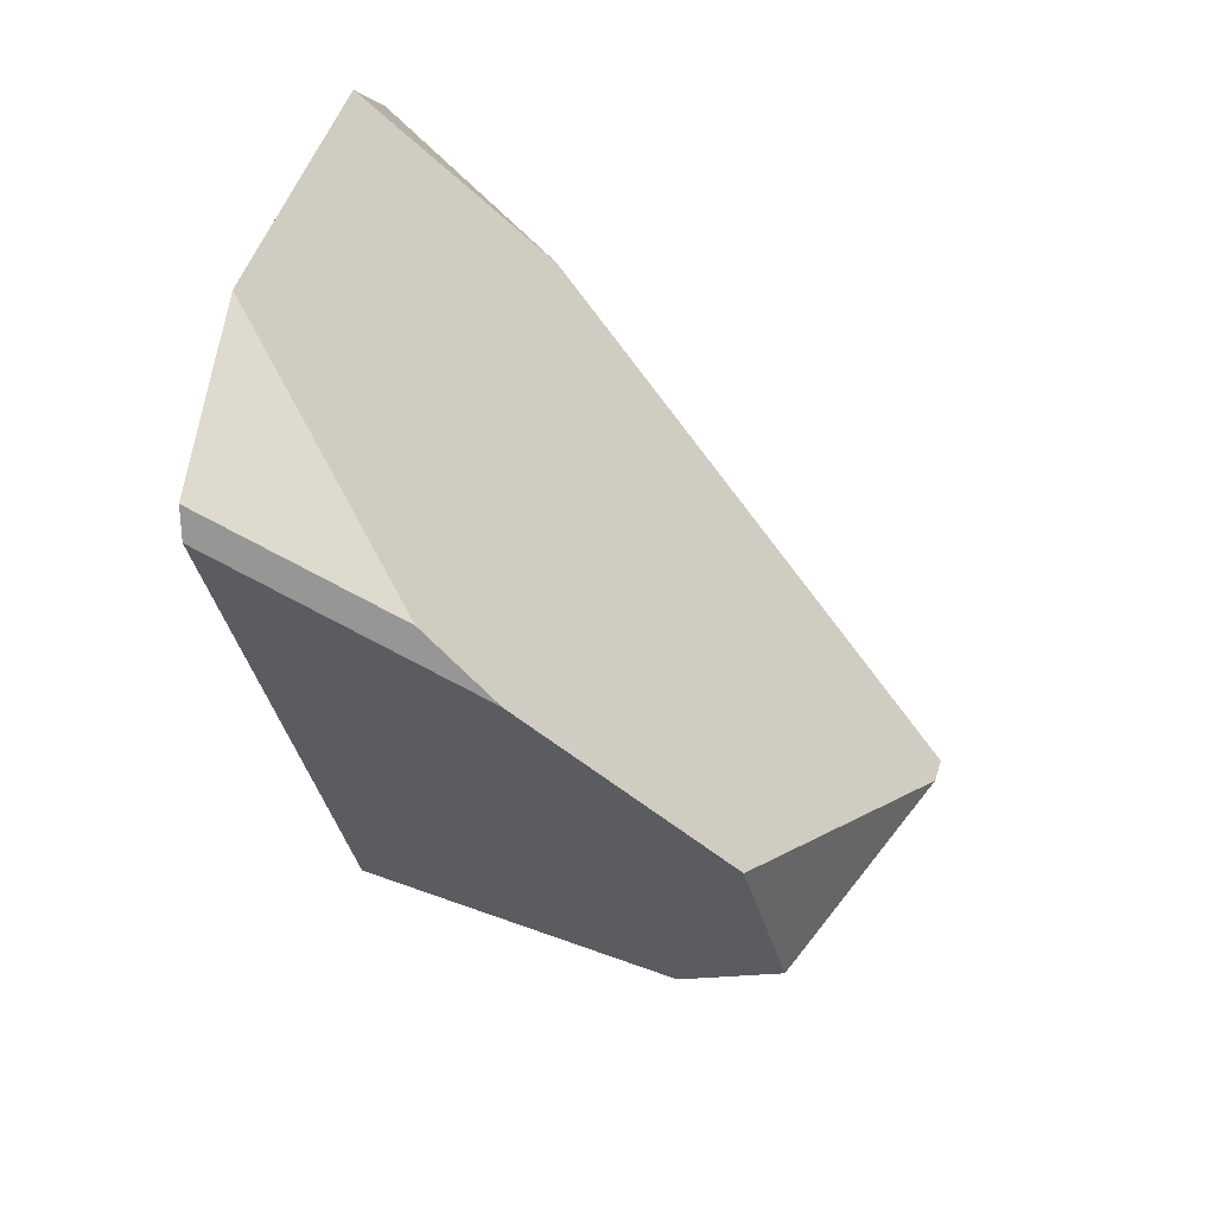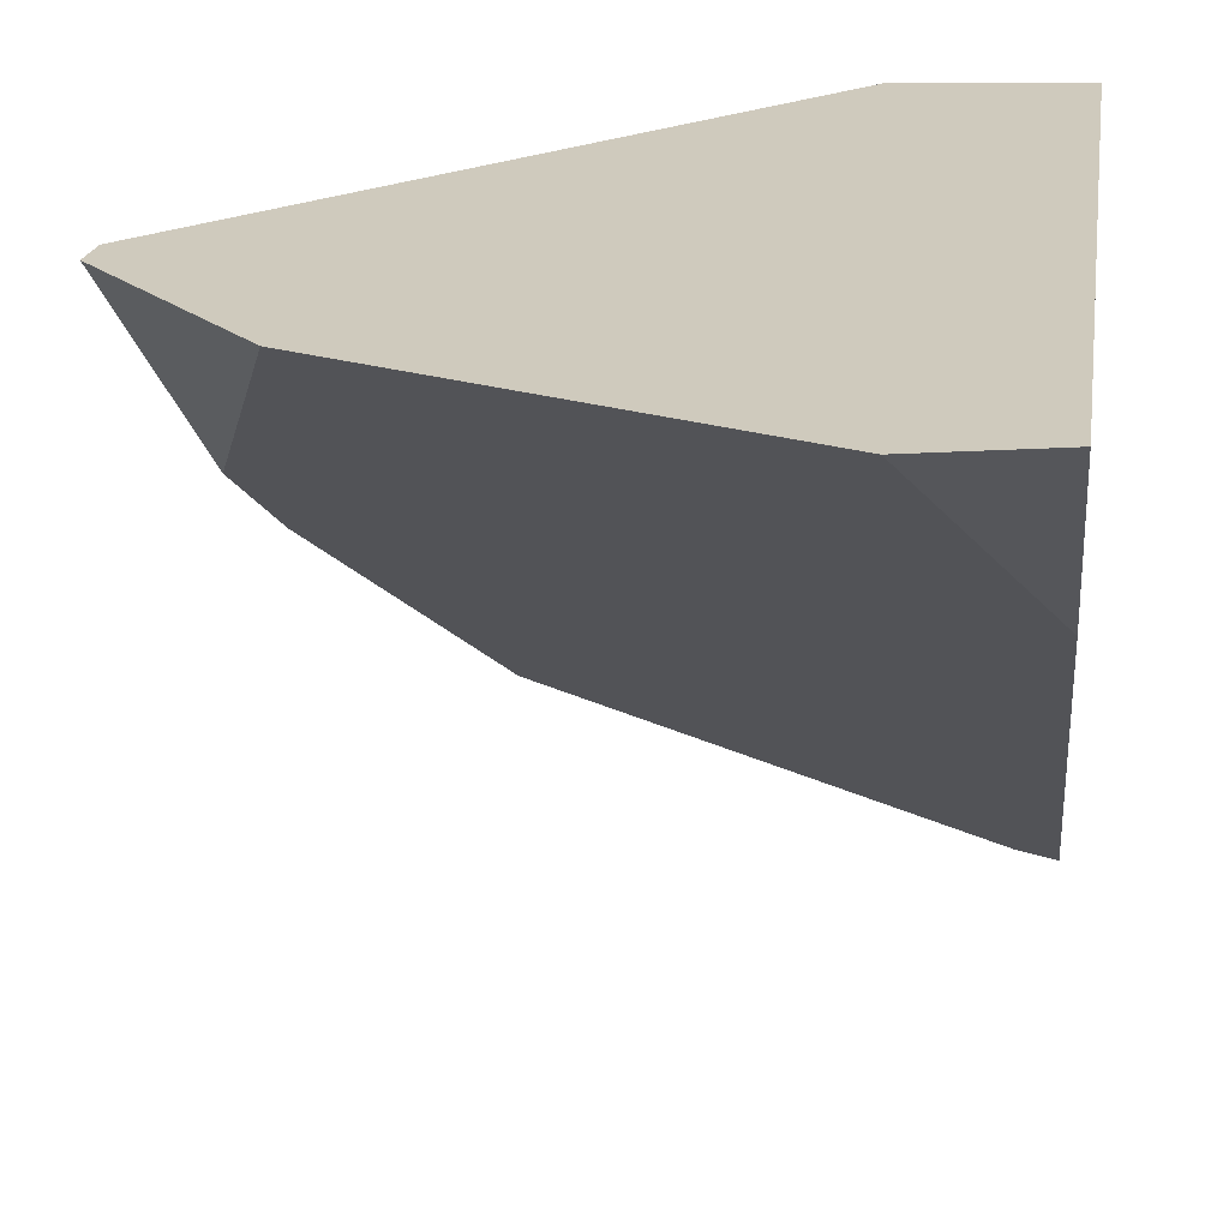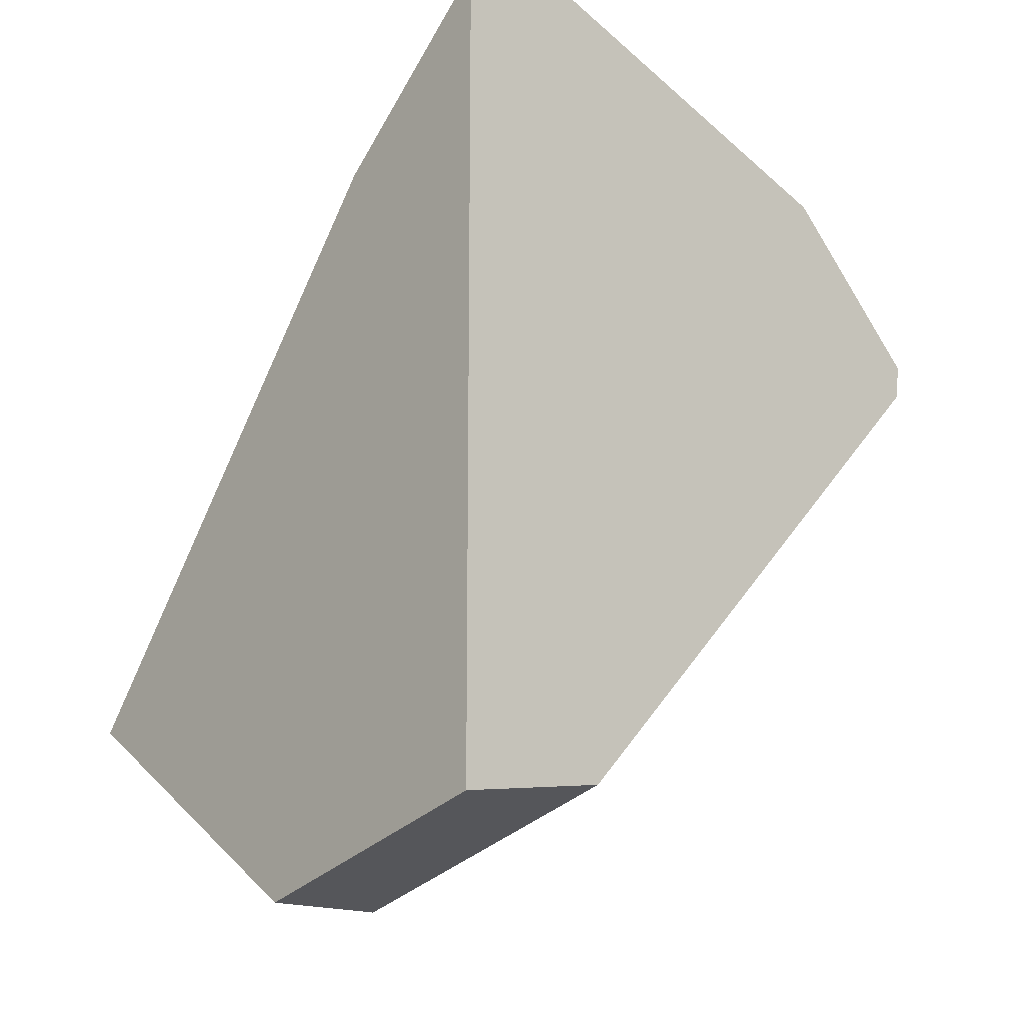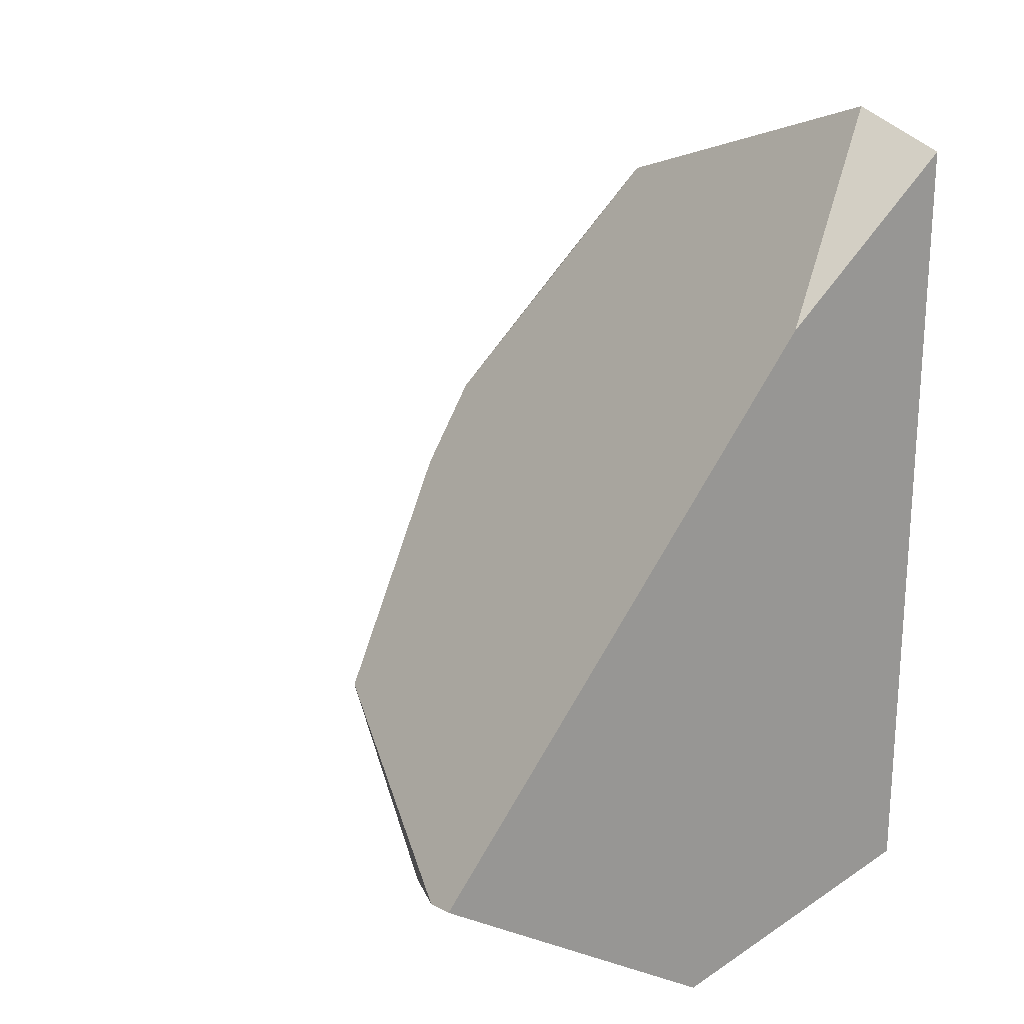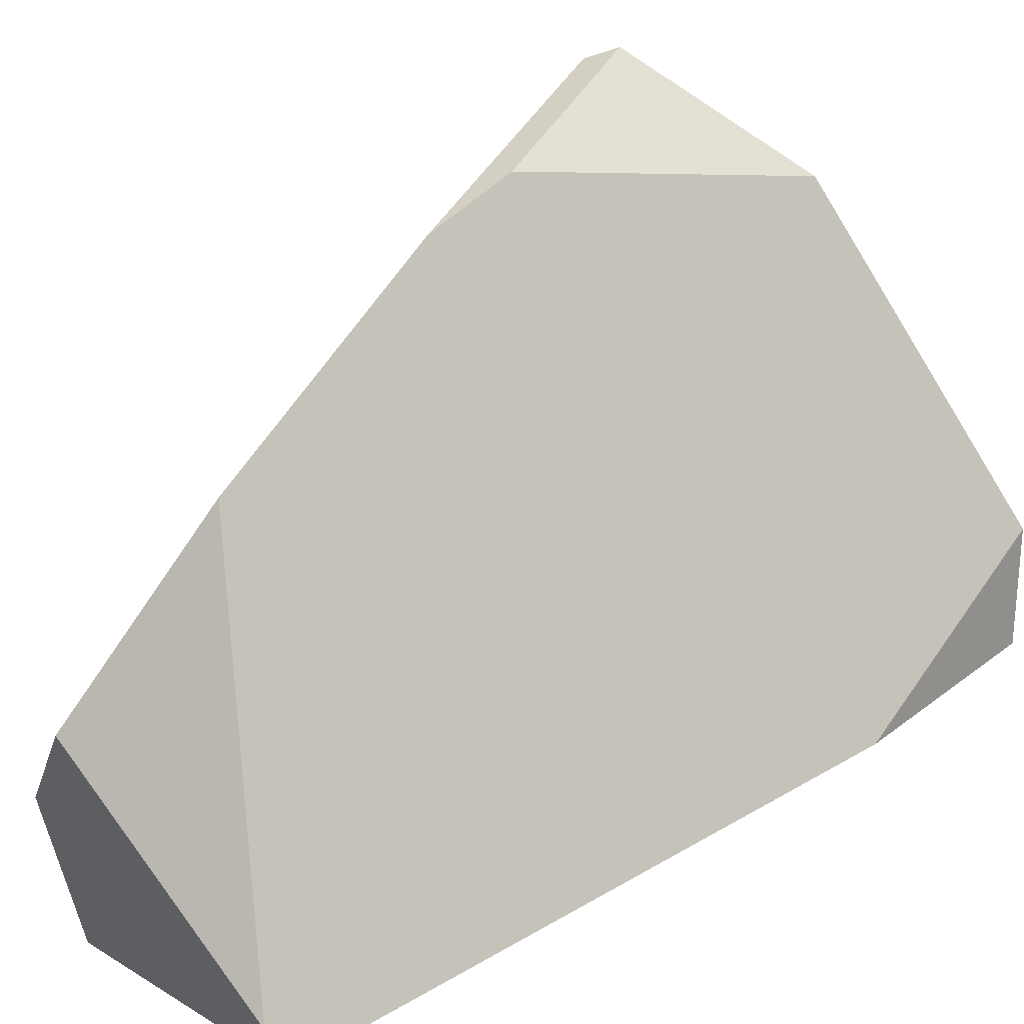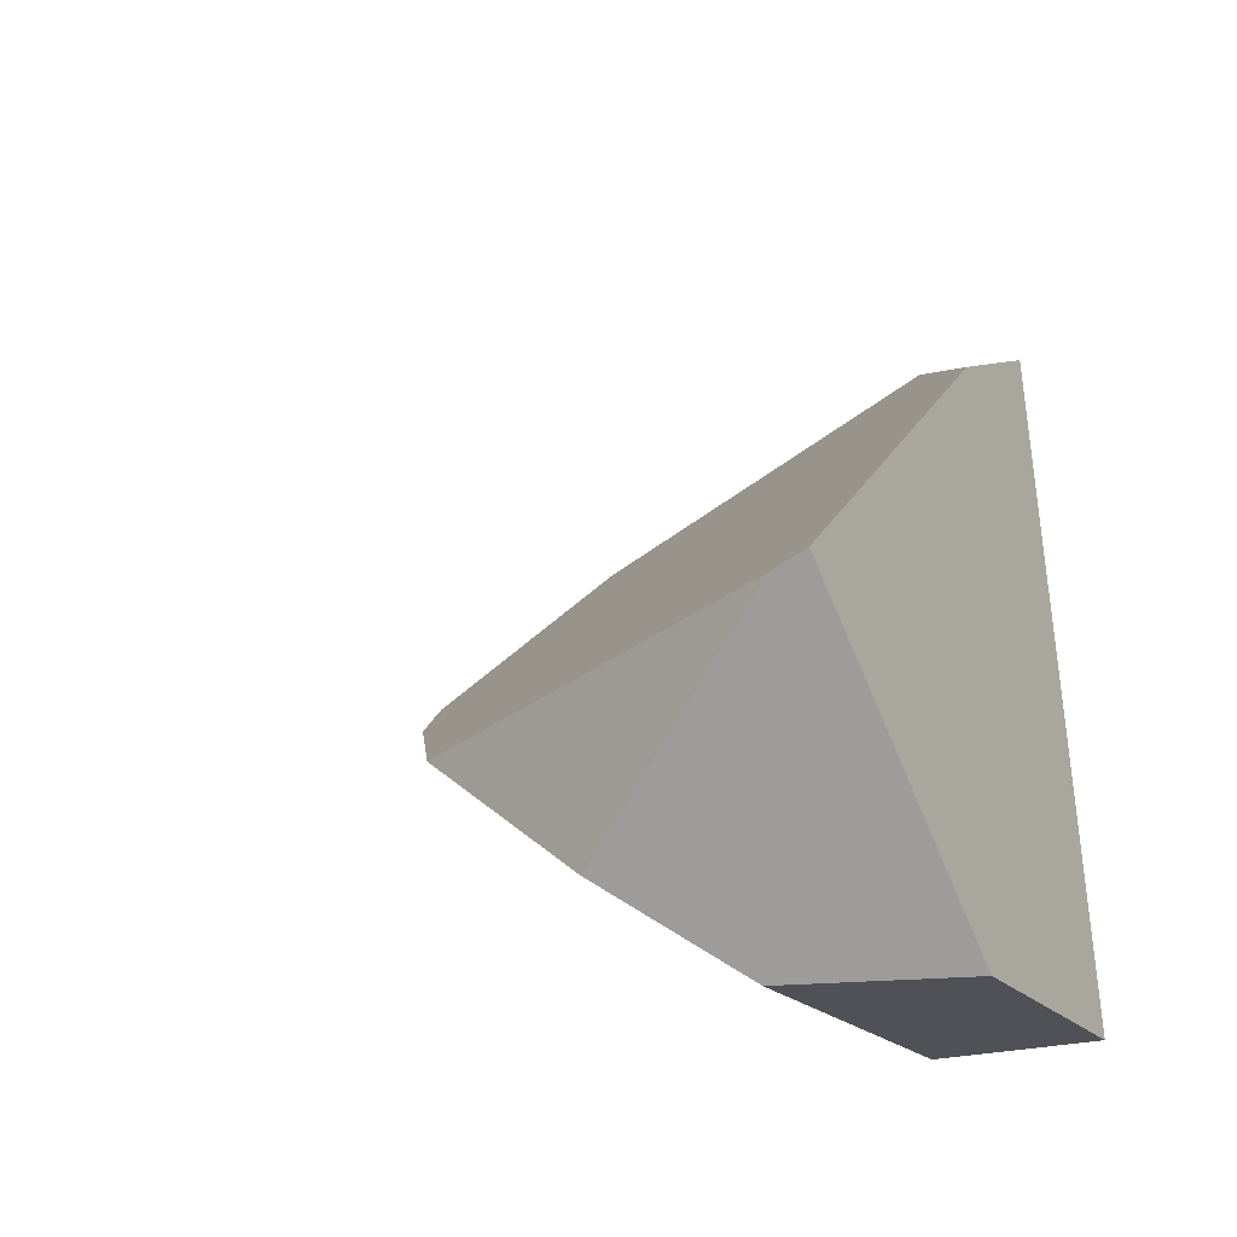
<metadata>
{"format":"obj","ext":"obj","renderer":"f3d","projection":"perspective","resolution":1024,"background":"white","views":[{"elev":16.9,"azim":-78.7,"up":"+Z"},{"elev":23.0,"azim":7.8,"up":"+Y"},{"elev":-15.9,"azim":138.1,"up":"+Z"},{"elev":21.6,"azim":55.3,"up":"+Z"},{"elev":-72.6,"azim":-78.1,"up":"+Y"},{"elev":-37.3,"azim":28.3,"up":"+Z"}]}
</metadata>
<code>
v 9.5 9.5 0.6822
v 9.5 7.032 0.009243
v 9.5 4.266 1.822
v 3.852 9.5 5.482
v 5.2 9.5 6.822
v 4.358 7.88 4.496
v 8.02 6.497 0.06002
v 8.081 9.5 0.8708
v 3.883 9.5 5.178
v 4.58 7.271 3.815
v 9.182 4.292 1.74
v 7.178 5.403 0.6063
v 5.752 5.578 2.12
v 9.5 9.5 7.76
v 9.5 7.919 6.385
v 8.508 9.5 8.005
f 1 8 9 4 5 16 14
f 1 2 7 8
f 2 3 11 12 7
f 5 4 6
f 9 10 6 4
f 9 8 7 12 13 10
f 12 11 13
f 14 15 3 2 1
f 15 16 5 6 10 13 11 3
f 14 16 15

</code>
